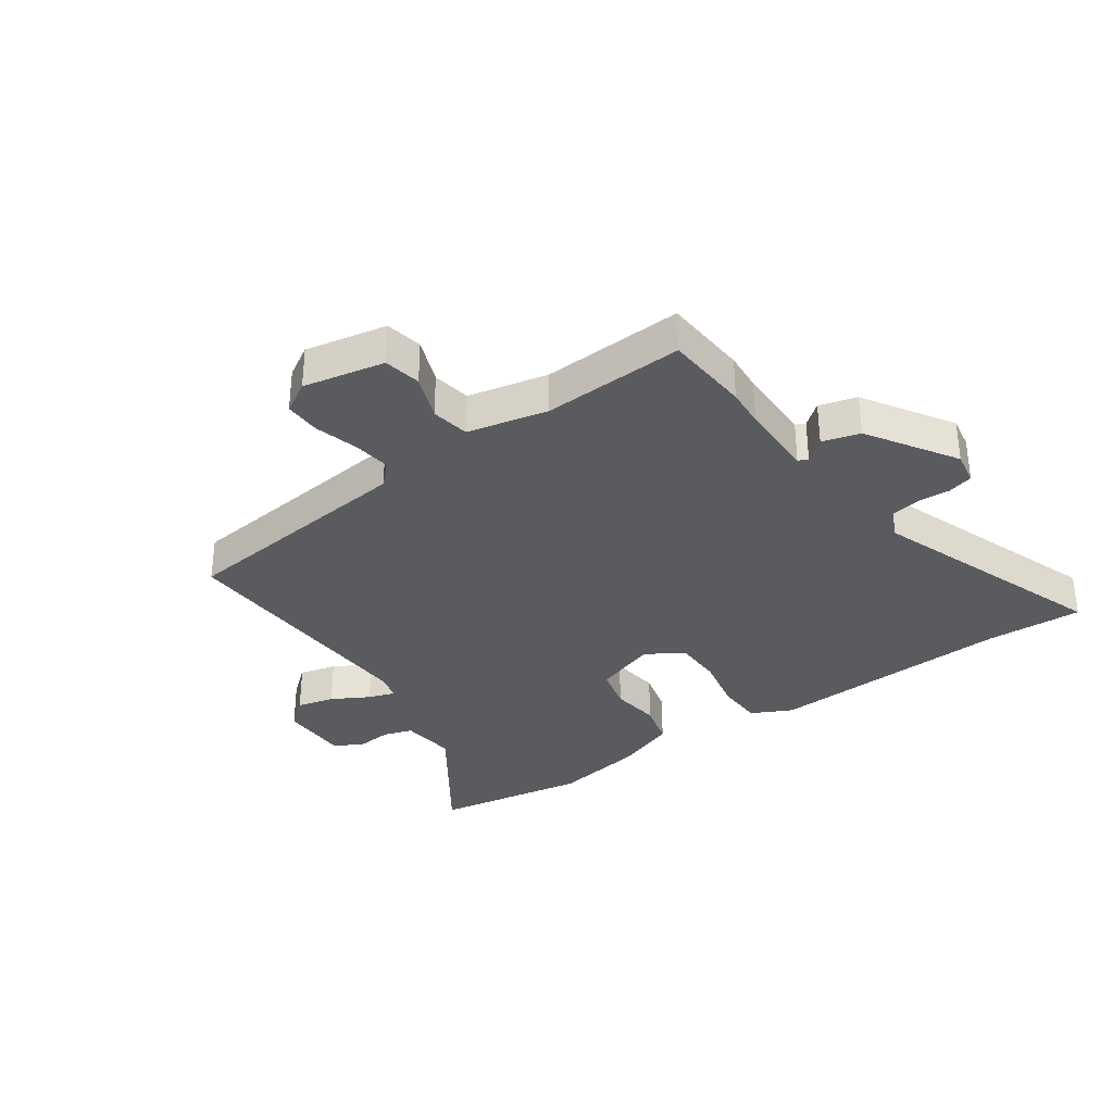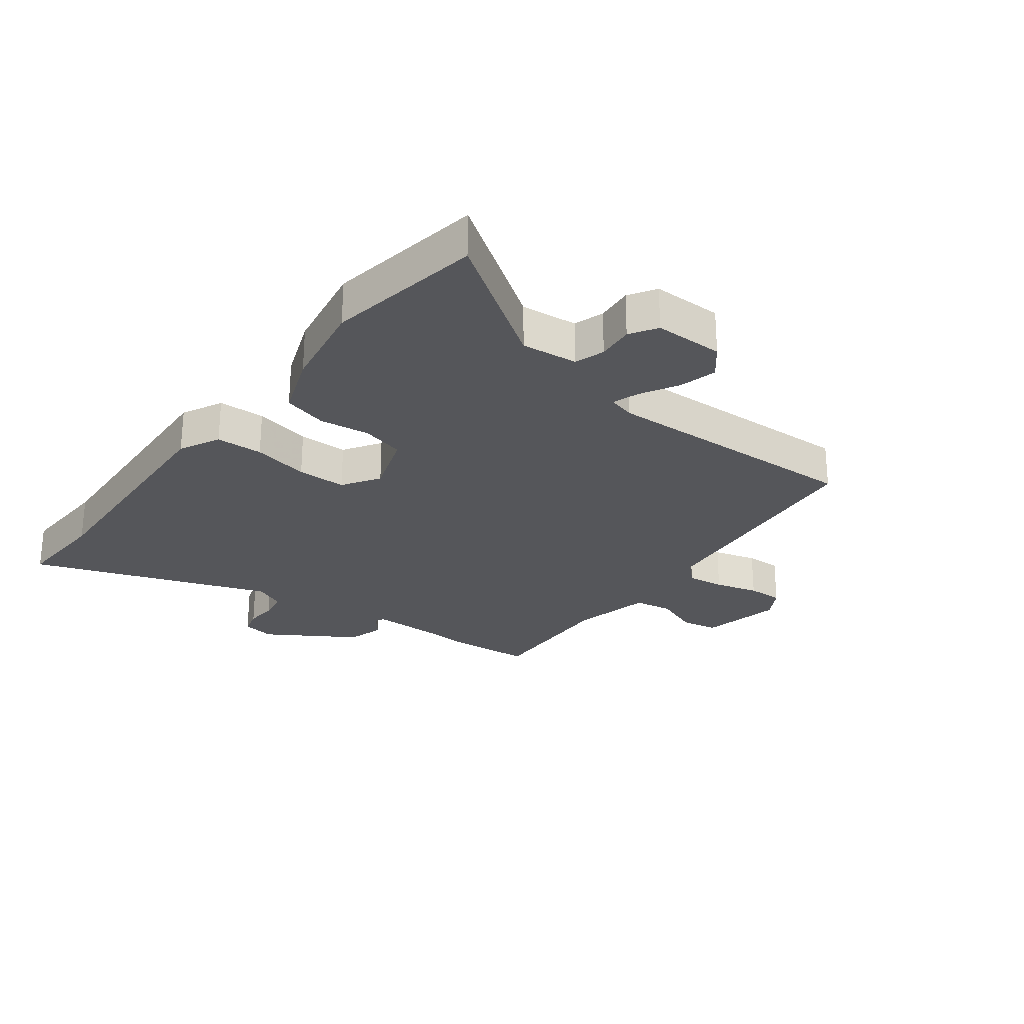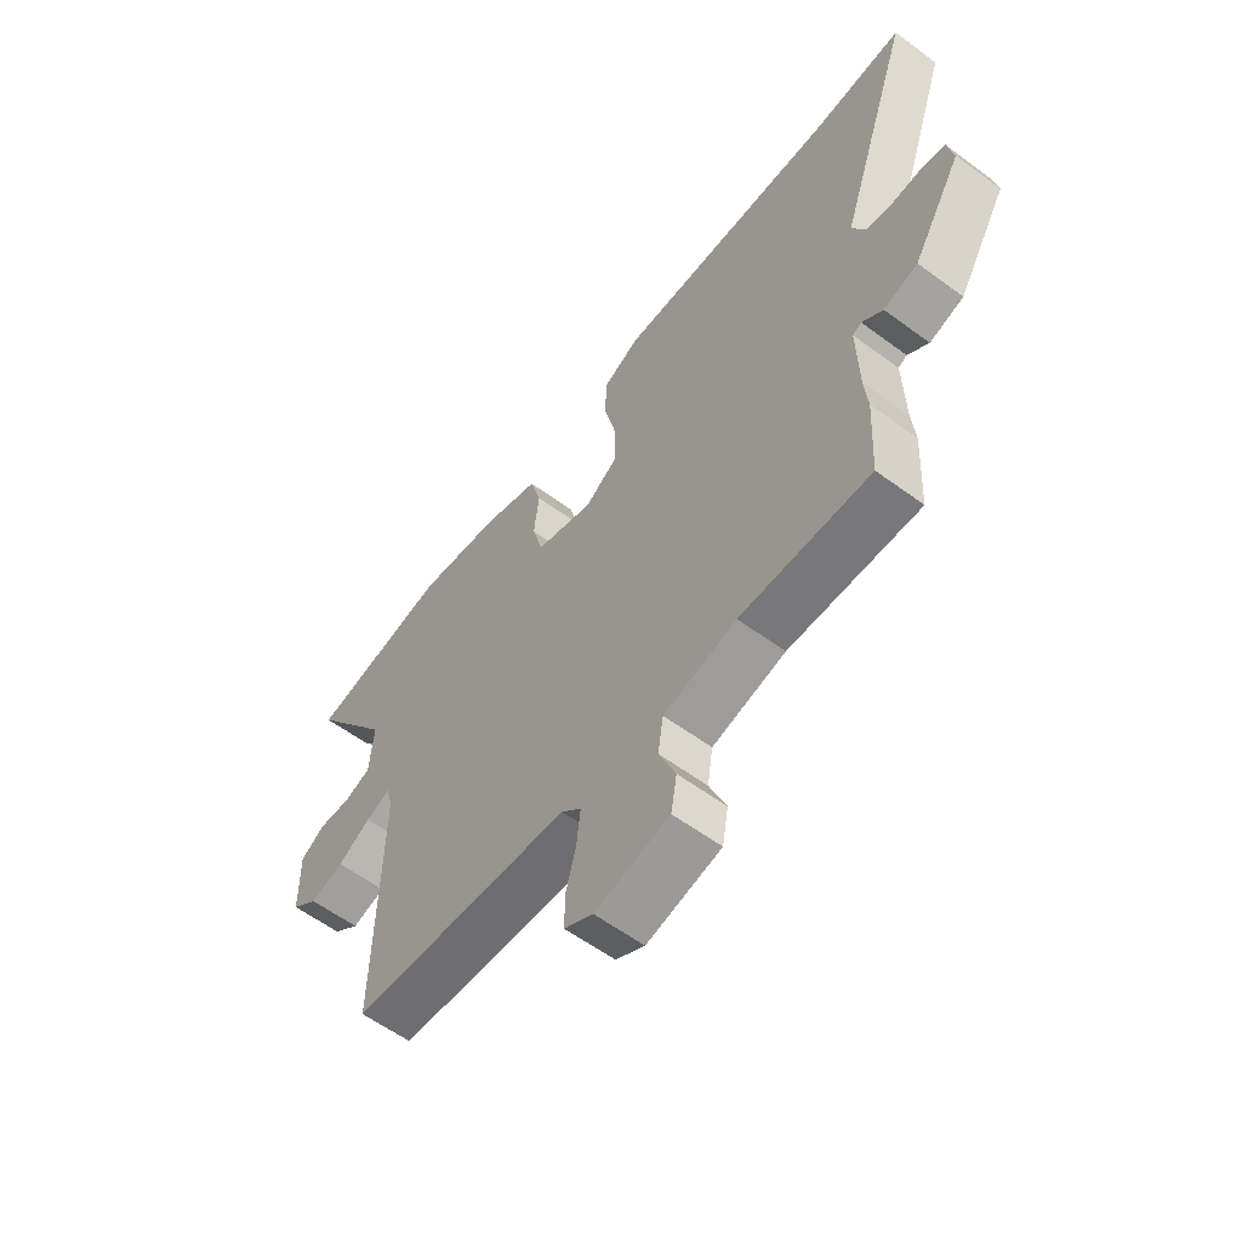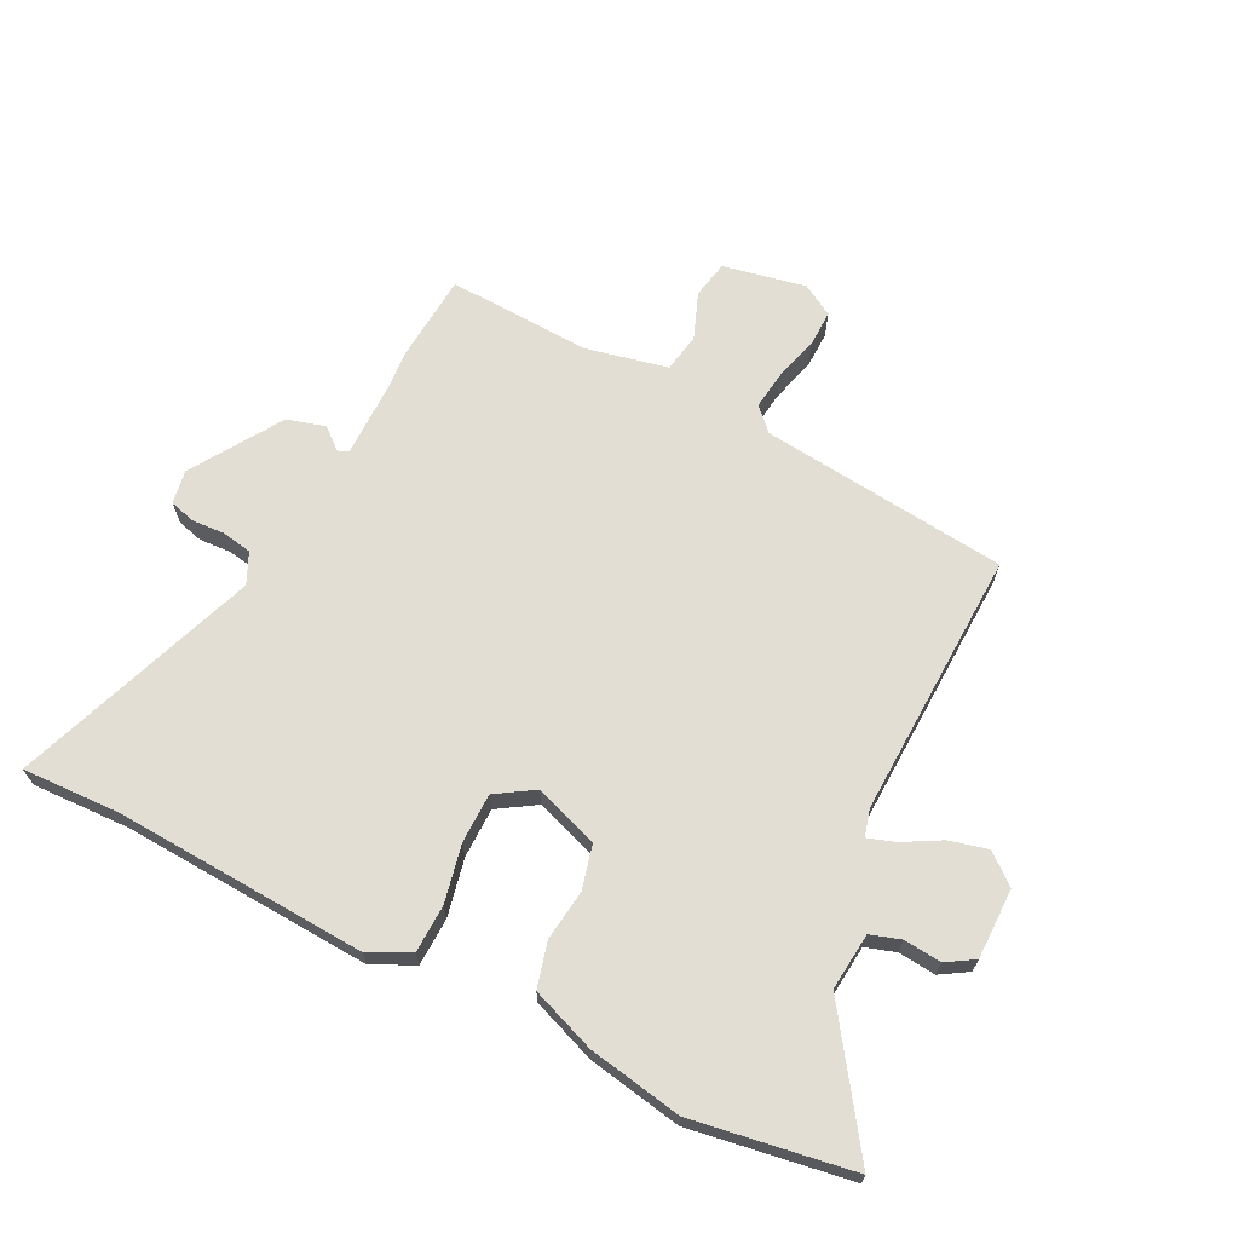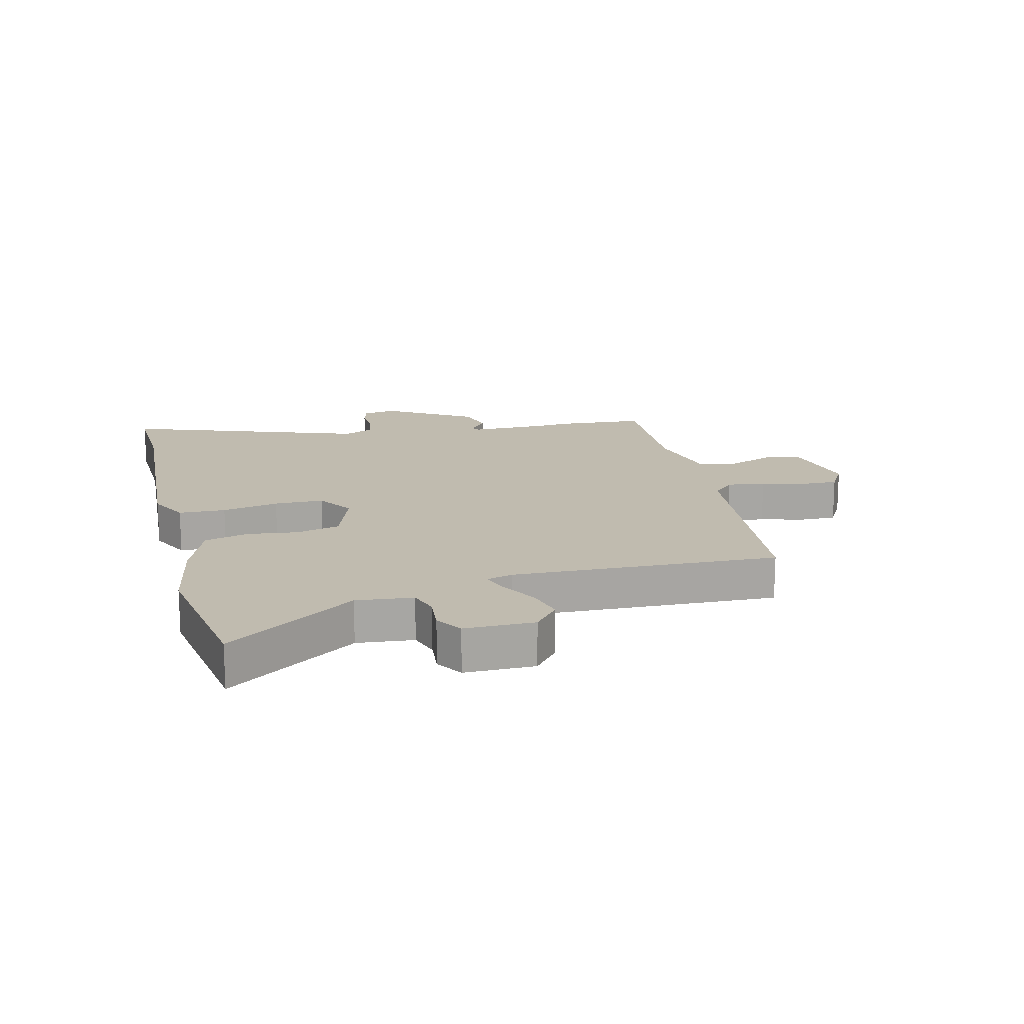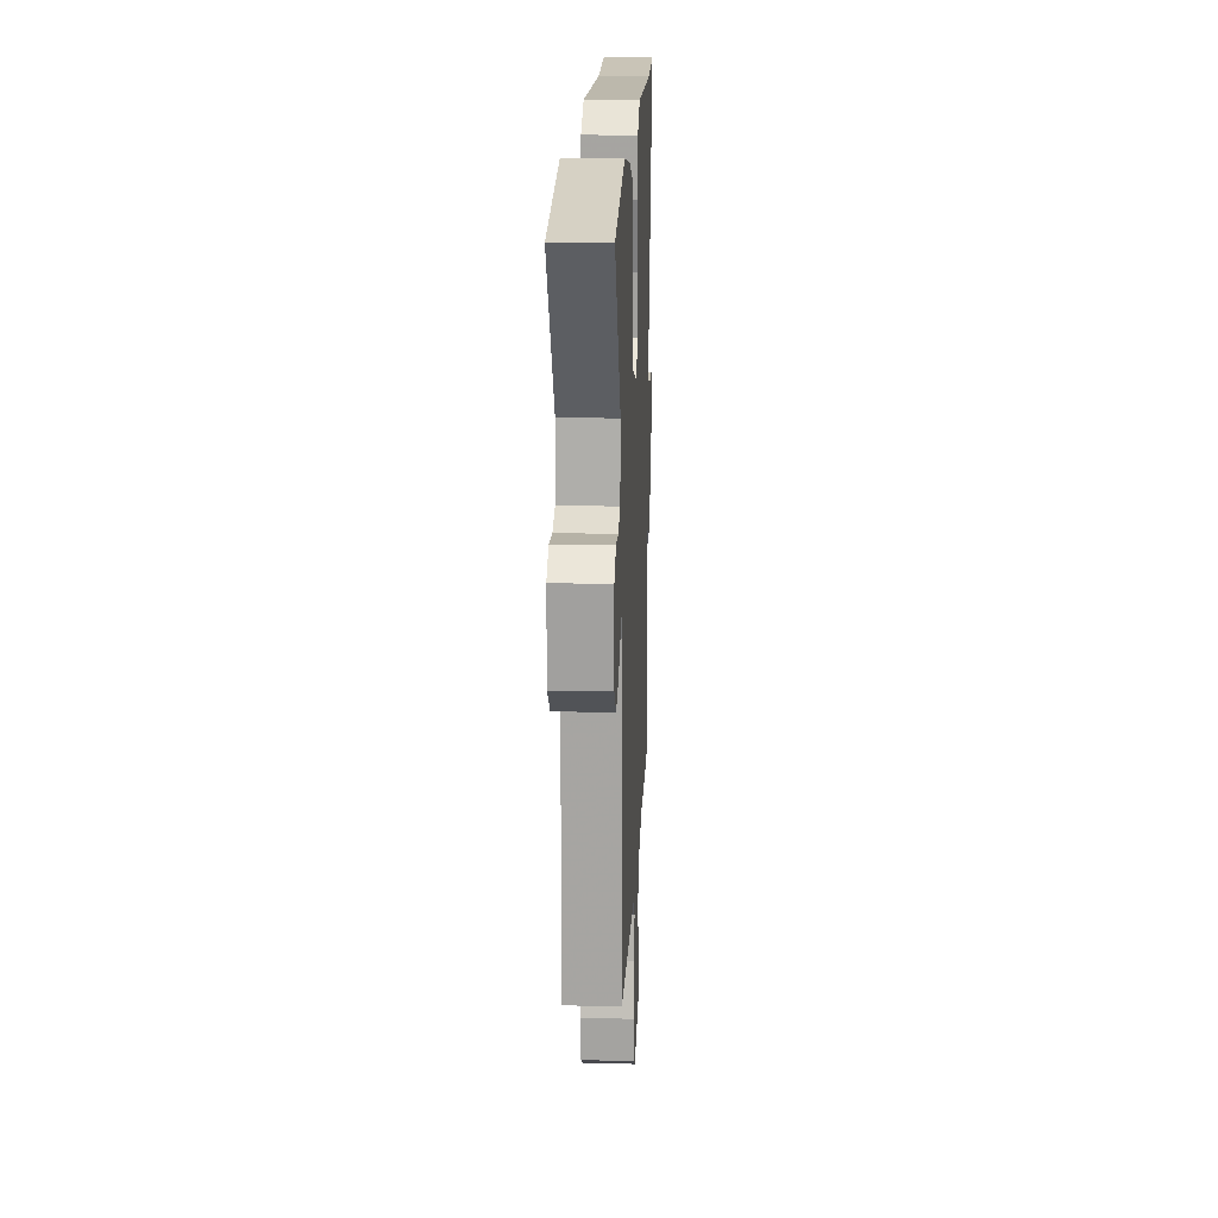
<metadata>
{"format":"obj","ext":"obj","renderer":"f3d","projection":"perspective","resolution":1024,"background":"white","views":[{"elev":-33.3,"azim":-143.9,"up":"+Y"},{"elev":-26.0,"azim":53.6,"up":"+Y"},{"elev":-59.0,"azim":-127.2,"up":"+Z"},{"elev":67.2,"azim":27.7,"up":"+Y"},{"elev":16.2,"azim":77.0,"up":"+Y"},{"elev":16.8,"azim":92.4,"up":"+Z"}]}
</metadata>
<code>
v -0.5 0.07 -0.505
v -0.508 0.07 -0.361
v -0.502 0.07 -0.295
v -0.499 0.07 -0.166
v -0.515 0.07 -0.158
v -0.553 0.07 -0.188
v -0.616 0.07 -0.169
v -0.707 0.07 -0.019
v -0.696 0.07 0.037
v -0.653 0.07 0.048
v -0.599 0.07 0.044
v -0.549 0.07 0.052
v -0.524 0.07 0.103
v -0.662 0.07 0.509
v -0.499 0.07 0.5
v -0.081 0.07 0.516
v -0.013 0.07 0.481
v -0.012 0.07 0.402
v -0.034 0.07 0.307
v -0.035 0.07 0.224
v 0.027 0.07 0.183
v 0.134 0.07 0.218
v 0.154 0.07 0.291
v 0.145 0.07 0.376
v 0.166 0.07 0.45
v 0.273 0.07 0.488
v 0.428 0.07 0.513
v 0.691 0.07 0.466
v 0.538 0.07 0.252
v 0.546 0.07 0.157
v 0.596 0.07 0.14
v 0.658 0.07 0.145
v 0.703 0.07 0.116
v 0.701 0.07 -0.001
v 0.651 0.07 -0.041
v 0.588 0.07 -0.024
v 0.526 0.07 0.012
v 0.481 0.07 0.028
v 0.468 0.07 -0.016
v 0.476 0.07 -0.461
v 0.065 0.07 -0.499
v 0.028 0.07 -0.535
v 0.035 0.07 -0.599
v 0.054 0.07 -0.673
v 0.054 0.07 -0.734
v 0.001 0.07 -0.764
v -0.136 0.07 -0.734
v -0.147 0.07 -0.671
v -0.116 0.07 -0.595
v -0.126 0.07 -0.53
v -0.261 0.07 -0.498
v -0.5 0 -0.505
v -0.508 0 -0.361
v -0.502 0 -0.295
v -0.499 0 -0.166
v -0.515 0 -0.158
v -0.553 0 -0.188
v -0.616 0 -0.169
v -0.707 0 -0.019
v -0.696 0 0.037
v -0.653 0 0.048
v -0.599 0 0.044
v -0.549 0 0.052
v -0.524 0 0.103
v -0.662 0 0.509
v -0.499 0 0.5
v -0.081 0 0.516
v -0.013 0 0.481
v -0.012 0 0.402
v -0.034 0 0.307
v -0.035 0 0.224
v 0.027 0 0.183
v 0.134 0 0.218
v 0.154 0 0.291
v 0.145 0 0.376
v 0.166 0 0.45
v 0.273 0 0.488
v 0.428 0 0.513
v 0.691 0 0.466
v 0.538 0 0.252
v 0.546 0 0.157
v 0.596 0 0.14
v 0.658 0 0.145
v 0.703 0 0.116
v 0.701 0 -0.001
v 0.651 0 -0.041
v 0.588 0 -0.024
v 0.526 0 0.012
v 0.481 0 0.028
v 0.468 0 -0.016
v 0.476 0 -0.461
v 0.065 0 -0.499
v 0.028 0 -0.535
v 0.035 0 -0.599
v 0.054 0 -0.673
v 0.054 0 -0.734
v 0.001 0 -0.764
v -0.136 0 -0.734
v -0.147 0 -0.671
v -0.116 0 -0.595
v -0.126 0 -0.53
v -0.261 0 -0.498
f 46 47 48 49
f 46 49 50
f 43 44 45 46
f 42 43 46 50
f 41 42 50 51
f 39 40 41 51
f 34 35 36 37
f 34 37 38
f 31 32 33 34
f 30 31 34 38
f 29 30 38
f 26 27 28 29
f 23 24 25 26
f 22 23 26 29
f 21 22 29 38
f 16 17 18 19
f 15 16 19 20
f 13 14 15 20
f 12 13 20 21
f 8 9 10 11
f 8 11 12
f 5 6 7 8
f 4 5 8 12
f 51 1 2 3
f 51 3 4
f 21 38 39 51
f 4 12 21 51
f 100 99 98 97
f 101 100 97
f 97 96 95 94
f 101 97 94 93
f 102 101 93 92
f 102 92 91 90
f 88 87 86 85
f 89 88 85
f 85 84 83 82
f 89 85 82 81
f 89 81 80
f 80 79 78 77
f 77 76 75 74
f 80 77 74 73
f 89 80 73 72
f 70 69 68 67
f 71 70 67 66
f 71 66 65 64
f 72 71 64 63
f 62 61 60 59
f 63 62 59
f 59 58 57 56
f 63 59 56 55
f 54 53 52 102
f 55 54 102
f 102 90 89 72
f 102 72 63 55
f 1 52 53 2
f 2 53 54 3
f 3 54 55 4
f 4 55 56 5
f 5 56 57 6
f 6 57 58 7
f 7 58 59 8
f 8 59 60 9
f 9 60 61 10
f 10 61 62 11
f 11 62 63 12
f 12 63 64 13
f 13 64 65 14
f 14 65 66 15
f 15 66 67 16
f 16 67 68 17
f 17 68 69 18
f 18 69 70 19
f 19 70 71 20
f 20 71 72 21
f 21 72 73 22
f 22 73 74 23
f 23 74 75 24
f 24 75 76 25
f 25 76 77 26
f 26 77 78 27
f 27 78 79 28
f 28 79 80 29
f 29 80 81 30
f 30 81 82 31
f 31 82 83 32
f 32 83 84 33
f 33 84 85 34
f 34 85 86 35
f 35 86 87 36
f 36 87 88 37
f 37 88 89 38
f 38 89 90 39
f 39 90 91 40
f 40 91 92 41
f 41 92 93 42
f 42 93 94 43
f 43 94 95 44
f 44 95 96 45
f 45 96 97 46
f 46 97 98 47
f 47 98 99 48
f 48 99 100 49
f 49 100 101 50
f 50 101 102 51
f 51 102 52 1

</code>
